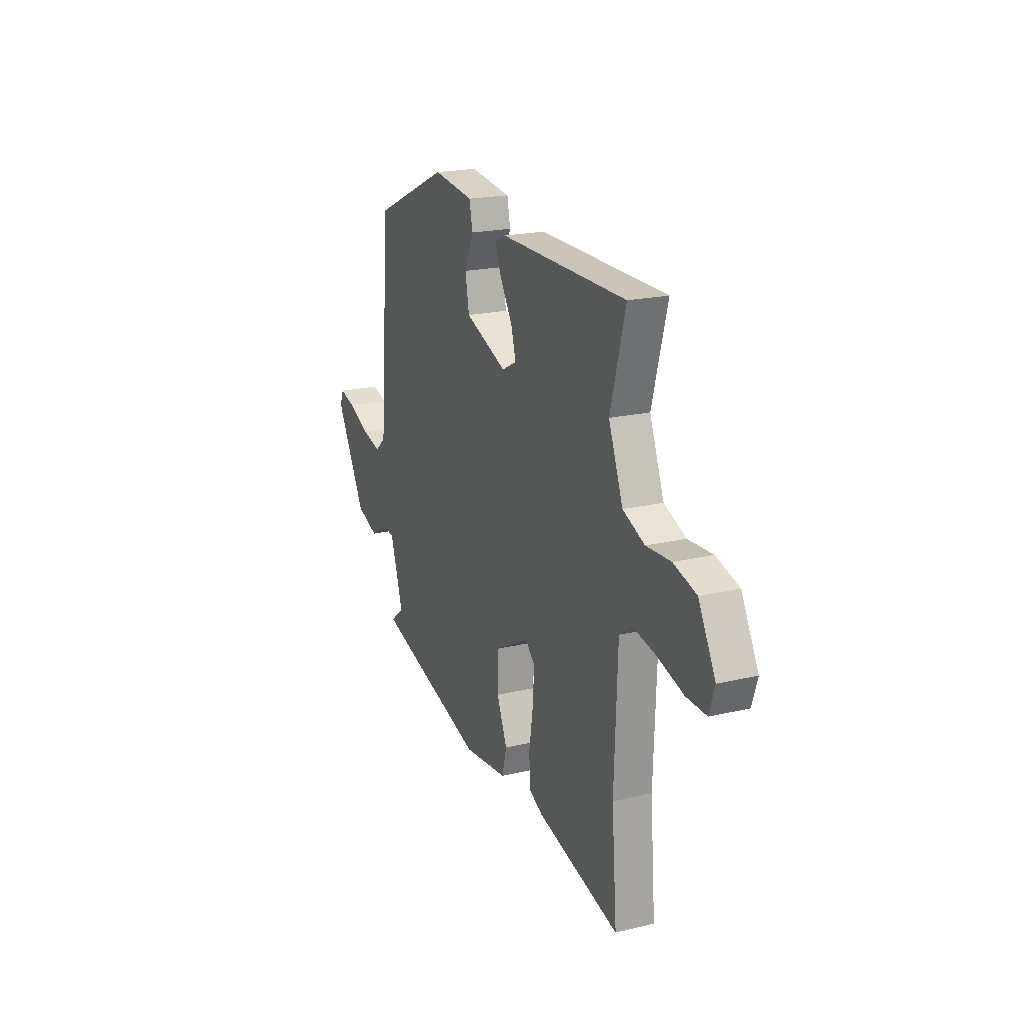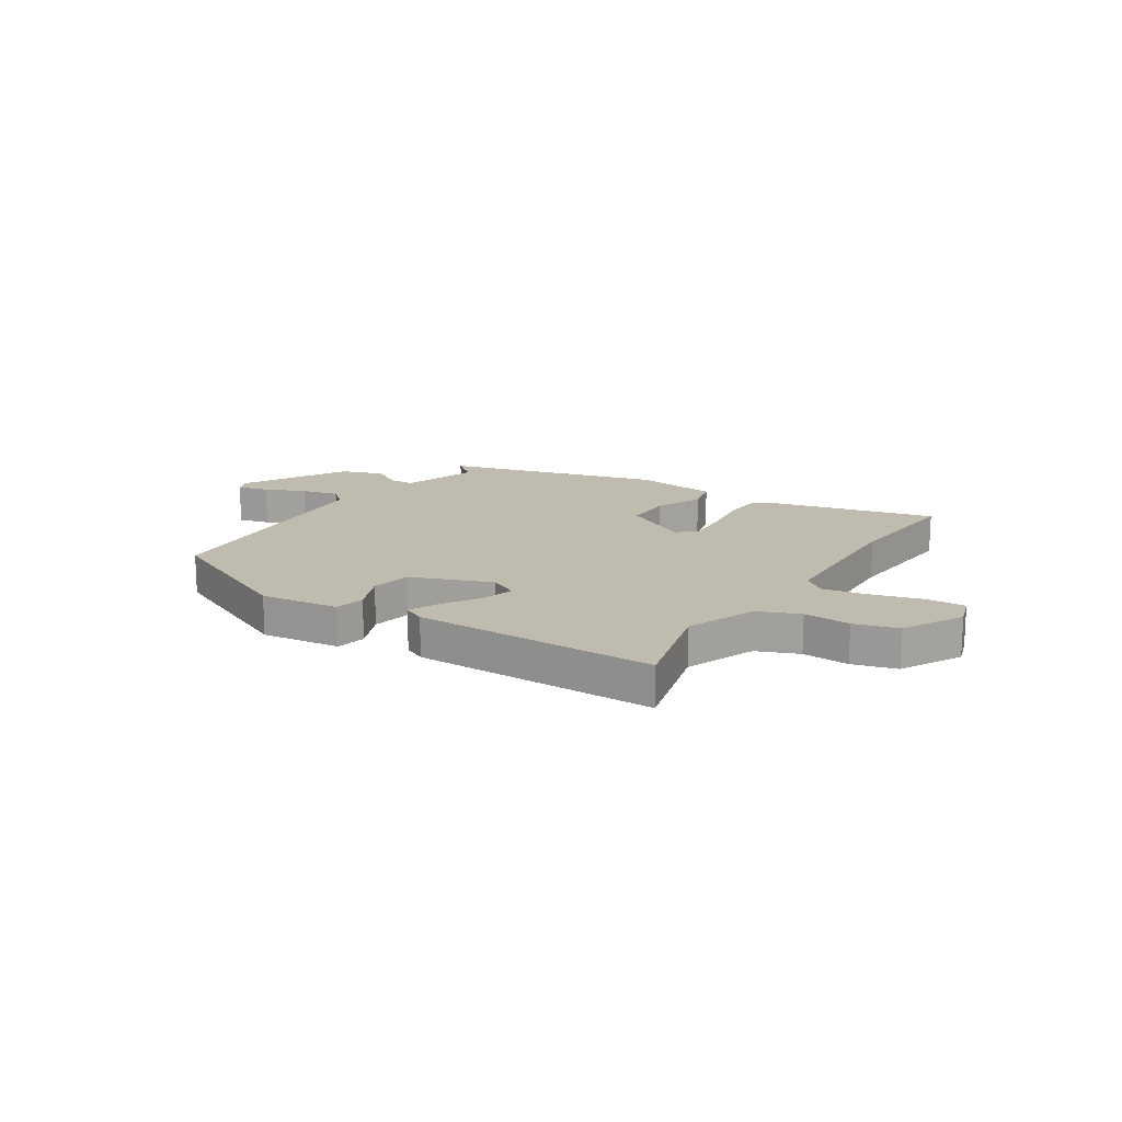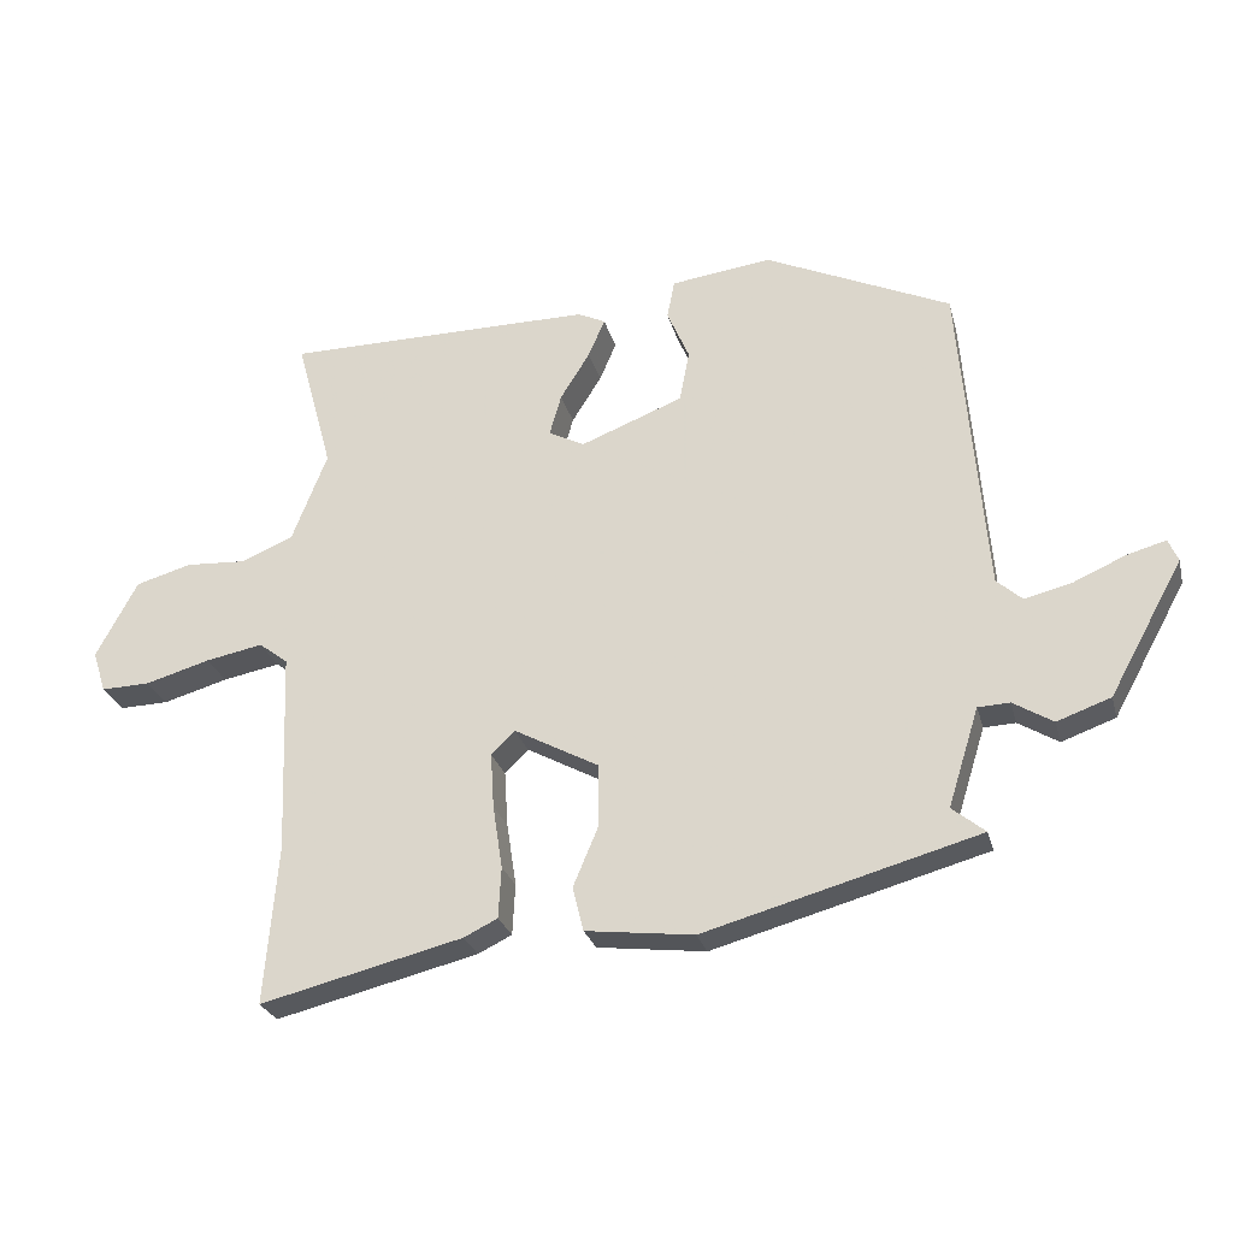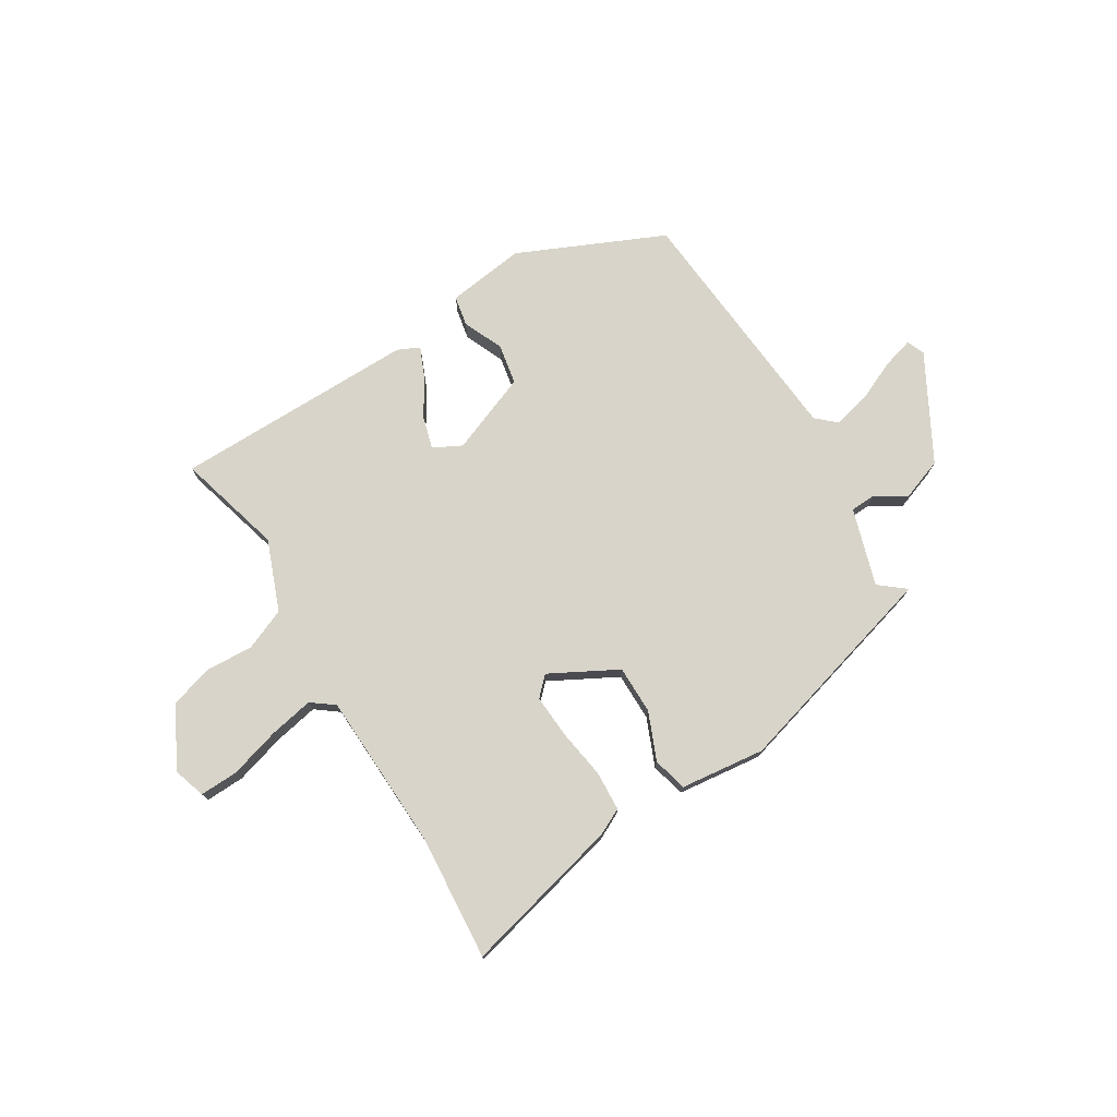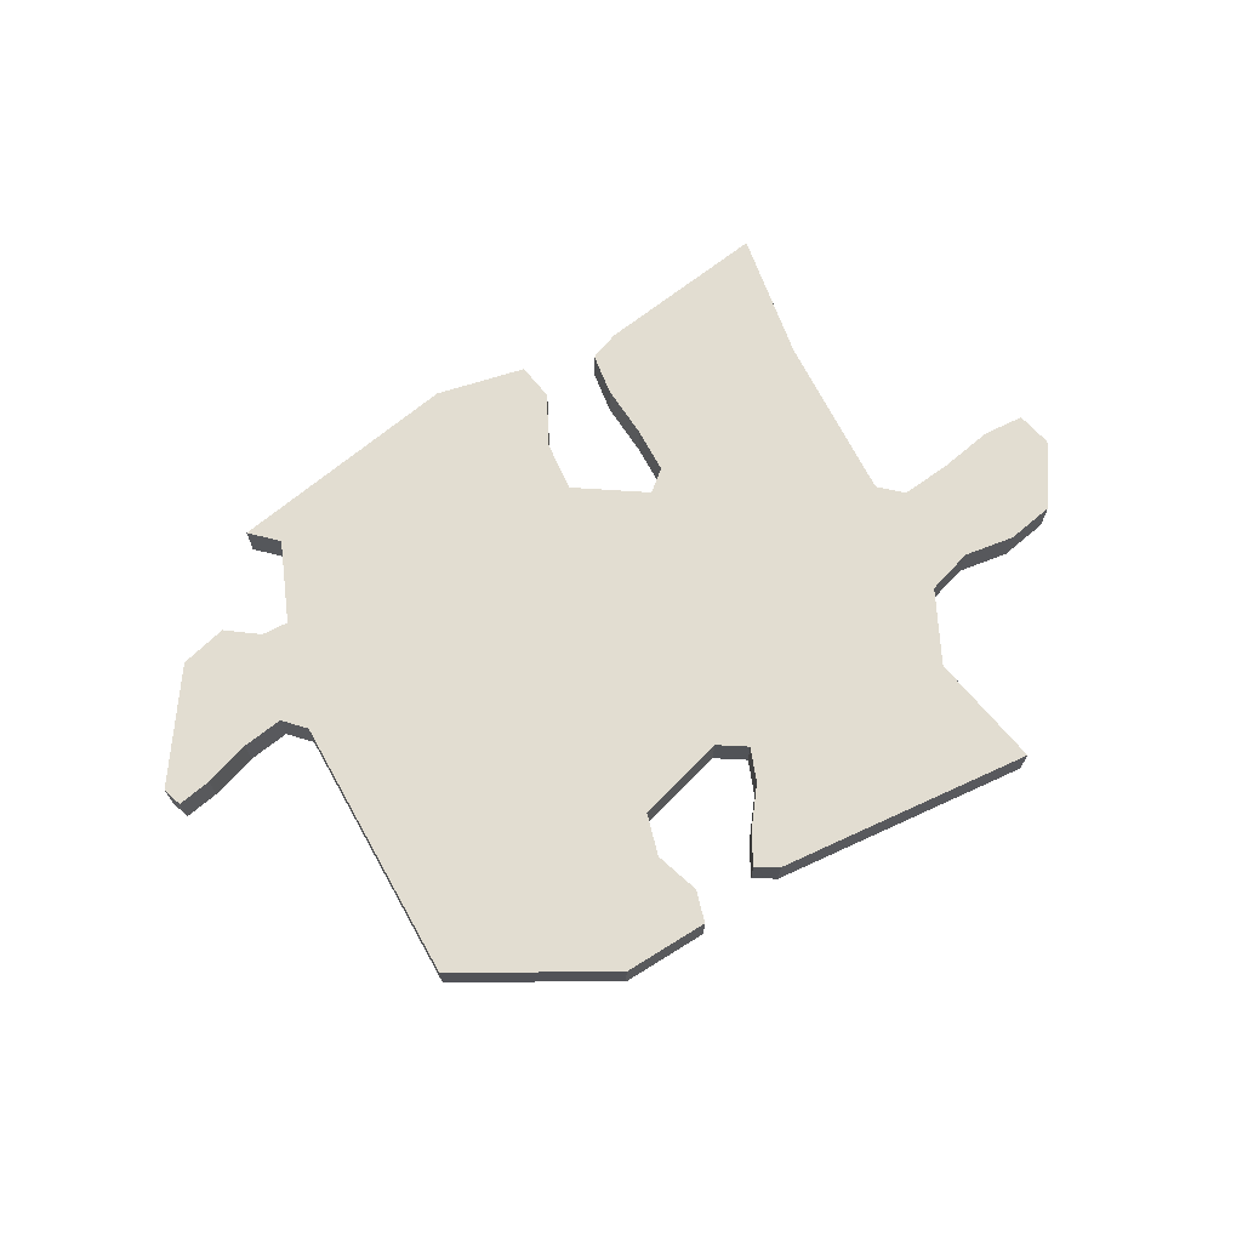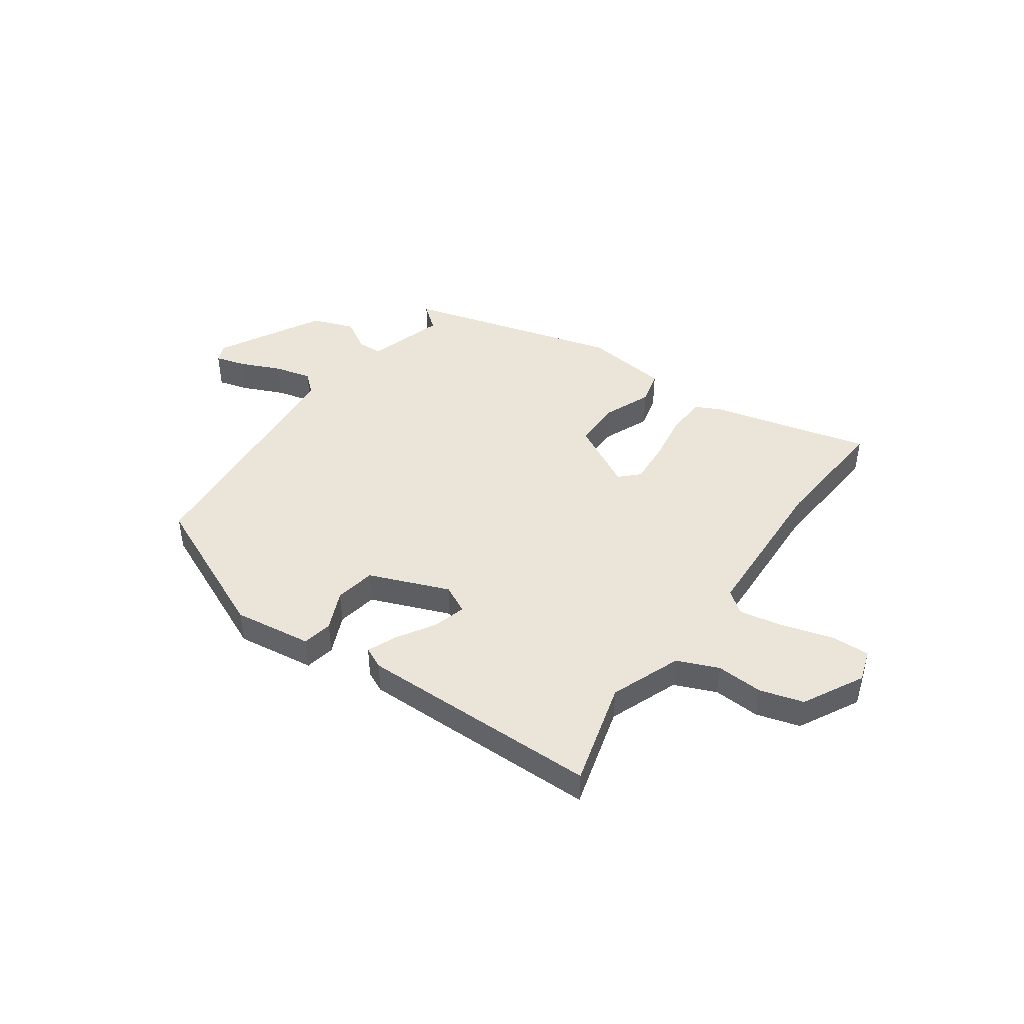
<metadata>
{"format":"obj","ext":"obj","renderer":"f3d","projection":"perspective","resolution":1024,"background":"white","views":[{"elev":20.2,"azim":66.4,"up":"+Z"},{"elev":16.2,"azim":33.0,"up":"+Y"},{"elev":-26.4,"azim":-165.9,"up":"+Z"},{"elev":75.3,"azim":148.3,"up":"+Y"},{"elev":68.4,"azim":-24.6,"up":"+Y"},{"elev":44.6,"azim":35.0,"up":"+Y"}]}
</metadata>
<code>
v -0.514 0.07 -0.418
v -0.466 0.07 -0.379
v -0.511 0.07 -0.236
v -0.557 0.07 -0.234
v -0.615 0.07 -0.269
v -0.693 0.07 -0.241
v -0.8 0.07 -0.047
v -0.786 0.07 -0.014
v -0.729 0.07 -0.03
v -0.654 0.07 -0.063
v -0.585 0.07 -0.08
v -0.548 0.07 -0.047
v -0.511 0.07 0.416
v -0.242 0.07 0.538
v -0.096 0.07 0.519
v -0.085 0.07 0.463
v -0.117 0.07 0.389
v -0.103 0.07 0.314
v 0.046 0.07 0.256
v 0.098 0.07 0.283
v 0.081 0.07 0.343
v 0.038 0.07 0.412
v 0.014 0.07 0.468
v 0.054 0.07 0.487
v 0.504 0.07 0.485
v 0.451 0.07 0.289
v 0.502 0.07 0.159
v 0.579 0.07 0.127
v 0.666 0.07 0.132
v 0.747 0.07 0.109
v 0.807 0.07 -0.003
v 0.788 0.07 -0.063
v 0.717 0.07 -0.061
v 0.623 0.07 -0.034
v 0.54 0.07 -0.018
v 0.498 0.07 -0.05
v 0.487 0.07 -0.345
v 0.506 0.07 -0.576
v 0.212 0.07 -0.504
v 0.163 0.07 -0.48
v 0.159 0.07 -0.406
v 0.173 0.07 -0.314
v 0.178 0.07 -0.234
v 0.144 0.07 -0.2
v 0.02 0.07 -0.267
v 0.02 0.07 -0.357
v 0.057 0.07 -0.445
v 0.041 0.07 -0.509
v -0.116 0.07 -0.528
v -0.514 0 -0.418
v -0.466 0 -0.379
v -0.511 0 -0.236
v -0.557 0 -0.234
v -0.615 0 -0.269
v -0.693 0 -0.241
v -0.8 0 -0.047
v -0.786 0 -0.014
v -0.729 0 -0.03
v -0.654 0 -0.063
v -0.585 0 -0.08
v -0.548 0 -0.047
v -0.511 0 0.416
v -0.242 0 0.538
v -0.096 0 0.519
v -0.085 0 0.463
v -0.117 0 0.389
v -0.103 0 0.314
v 0.046 0 0.256
v 0.098 0 0.283
v 0.081 0 0.343
v 0.038 0 0.412
v 0.014 0 0.468
v 0.054 0 0.487
v 0.504 0 0.485
v 0.451 0 0.289
v 0.502 0 0.159
v 0.579 0 0.127
v 0.666 0 0.132
v 0.747 0 0.109
v 0.807 0 -0.003
v 0.788 0 -0.063
v 0.717 0 -0.061
v 0.623 0 -0.034
v 0.54 0 -0.018
v 0.498 0 -0.05
v 0.487 0 -0.345
v 0.506 0 -0.576
v 0.212 0 -0.504
v 0.163 0 -0.48
v 0.159 0 -0.406
v 0.173 0 -0.314
v 0.178 0 -0.234
v 0.144 0 -0.2
v 0.02 0 -0.267
v 0.02 0 -0.357
v 0.057 0 -0.445
v 0.041 0 -0.509
v -0.116 0 -0.528
f 49 1 2
f 48 49 2
f 47 48 2
f 46 47 2
f 45 46 2 3
f 44 45 3
f 40 41 42
f 39 40 42
f 38 39 42
f 37 38 42
f 36 37 42 43
f 35 36 43 44
f 32 33 34
f 31 32 34
f 30 31 34
f 29 30 34
f 28 29 34
f 27 28 34 35
f 44 3 4
f 35 44 4
f 27 35 4
f 26 27 4
f 24 25 26
f 23 24 26
f 22 23 26
f 21 22 26
f 15 16 17
f 14 15 17
f 13 14 17
f 12 13 17
f 12 17 18
f 11 12 18 19
f 8 9 10
f 7 8 10
f 6 7 10
f 5 6 10
f 4 5 10
f 4 10 11
f 11 19 20
f 4 11 20
f 26 4 20
f 20 21 26
f 51 50 98
f 51 98 97
f 51 97 96
f 51 96 95
f 52 51 95 94
f 52 94 93
f 91 90 89
f 91 89 88
f 91 88 87
f 91 87 86
f 92 91 86 85
f 93 92 85 84
f 83 82 81
f 83 81 80
f 83 80 79
f 83 79 78
f 83 78 77
f 84 83 77 76
f 53 52 93
f 53 93 84
f 53 84 76
f 53 76 75
f 75 74 73
f 75 73 72
f 75 72 71
f 75 71 70
f 66 65 64
f 66 64 63
f 66 63 62
f 66 62 61
f 67 66 61
f 68 67 61 60
f 59 58 57
f 59 57 56
f 59 56 55
f 59 55 54
f 59 54 53
f 60 59 53
f 69 68 60
f 69 60 53
f 69 53 75
f 75 70 69
f 1 50 51 2
f 2 51 52 3
f 3 52 53 4
f 4 53 54 5
f 5 54 55 6
f 6 55 56 7
f 7 56 57 8
f 8 57 58 9
f 9 58 59 10
f 10 59 60 11
f 11 60 61 12
f 12 61 62 13
f 13 62 63 14
f 14 63 64 15
f 15 64 65 16
f 16 65 66 17
f 17 66 67 18
f 18 67 68 19
f 19 68 69 20
f 20 69 70 21
f 21 70 71 22
f 22 71 72 23
f 23 72 73 24
f 24 73 74 25
f 25 74 75 26
f 26 75 76 27
f 27 76 77 28
f 28 77 78 29
f 29 78 79 30
f 30 79 80 31
f 31 80 81 32
f 32 81 82 33
f 33 82 83 34
f 34 83 84 35
f 35 84 85 36
f 36 85 86 37
f 37 86 87 38
f 38 87 88 39
f 39 88 89 40
f 40 89 90 41
f 41 90 91 42
f 42 91 92 43
f 43 92 93 44
f 44 93 94 45
f 45 94 95 46
f 46 95 96 47
f 47 96 97 48
f 48 97 98 49
f 49 98 50 1

</code>
